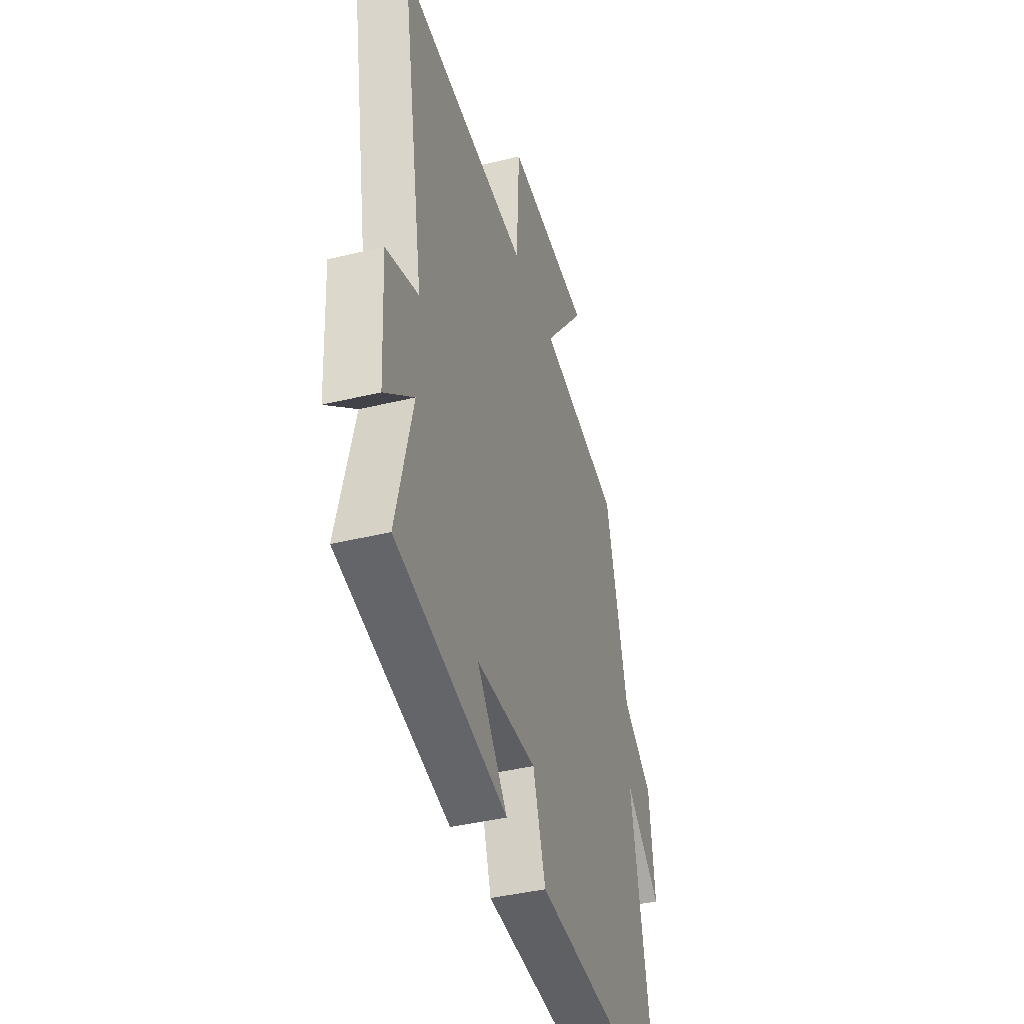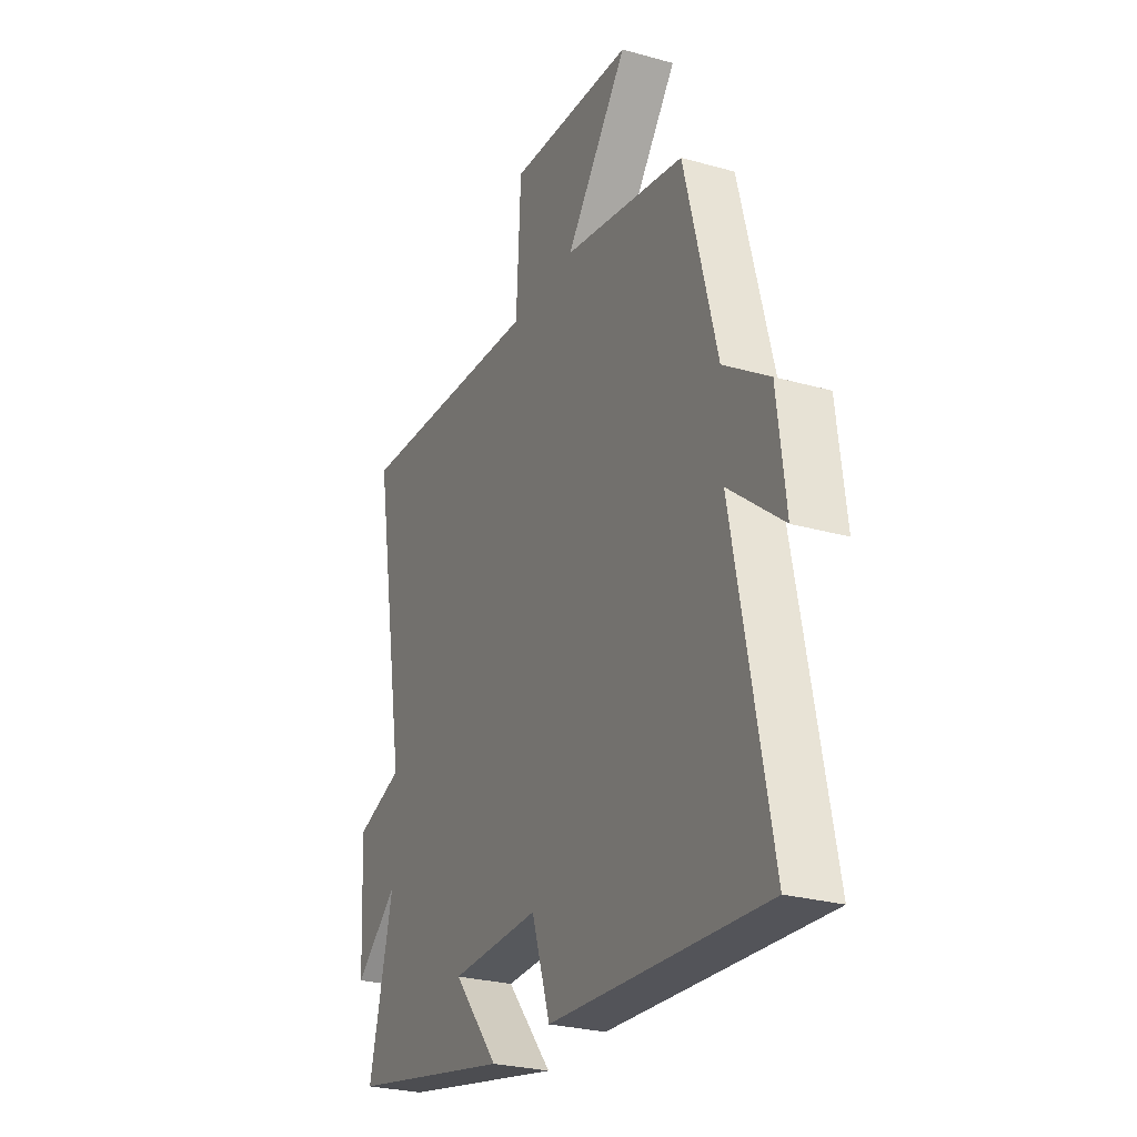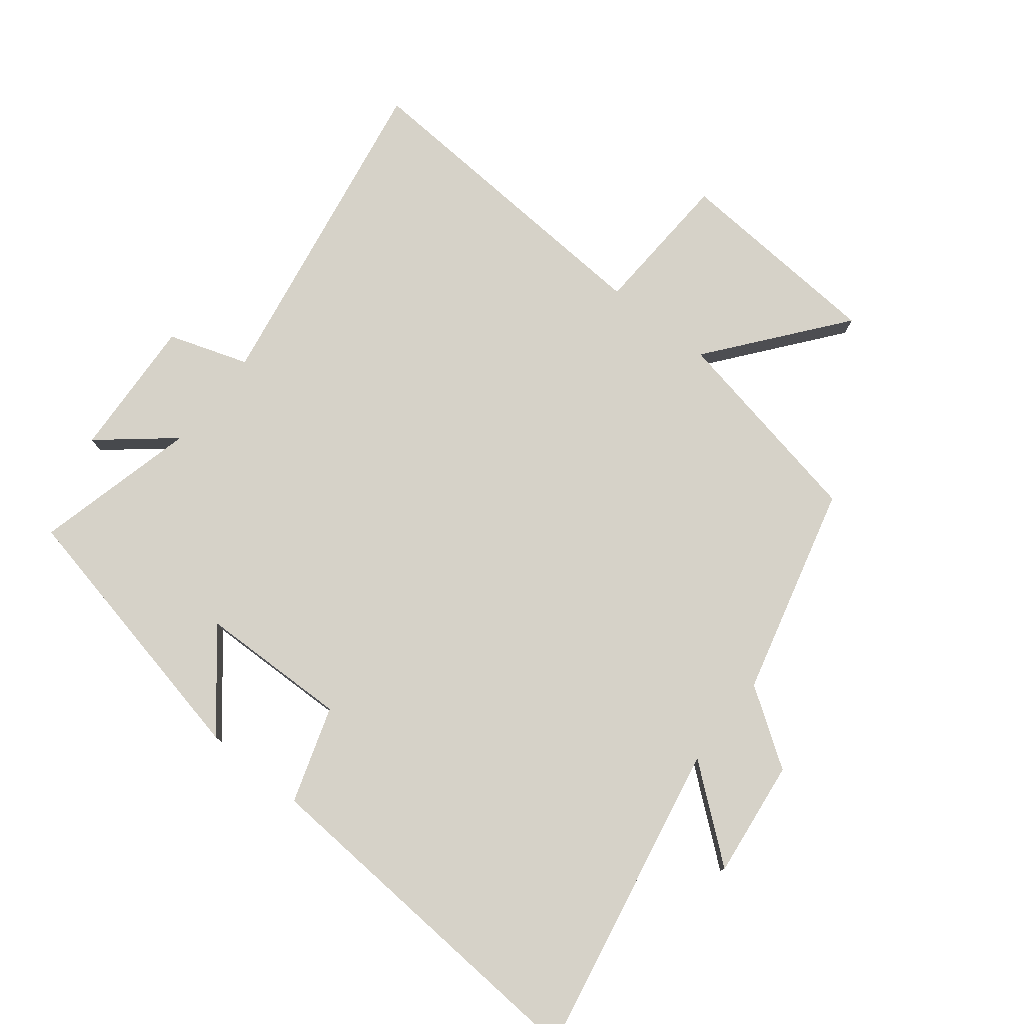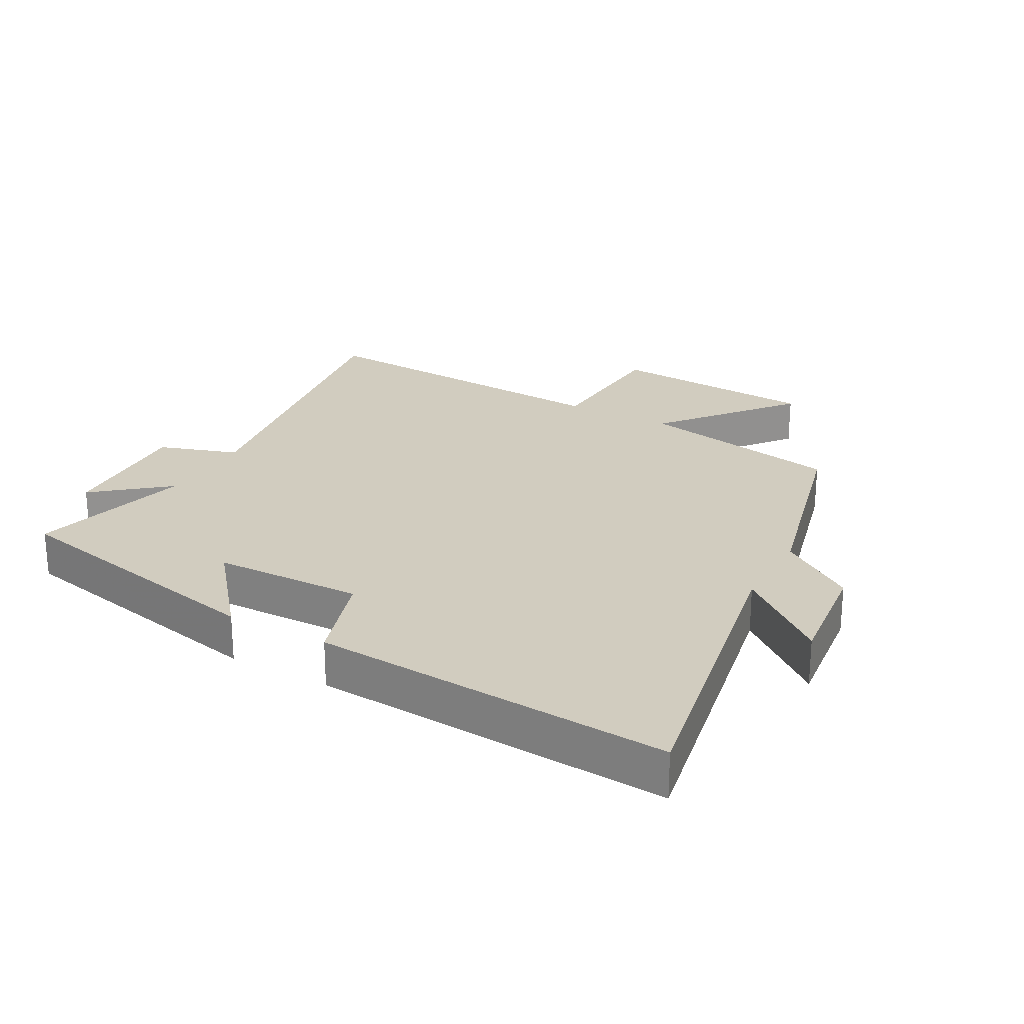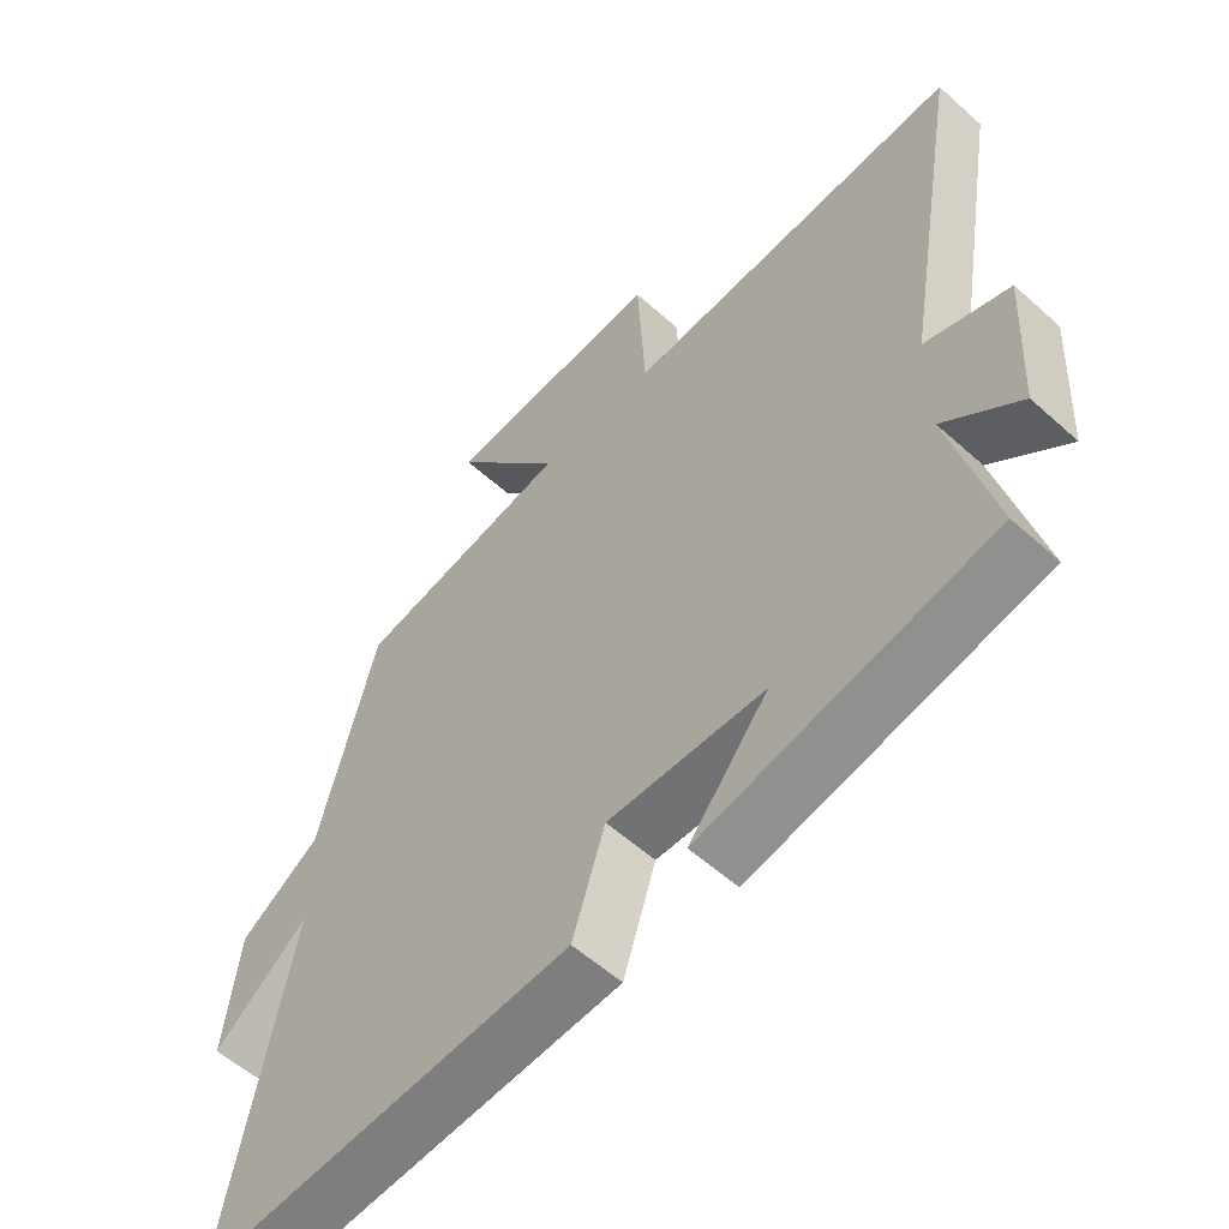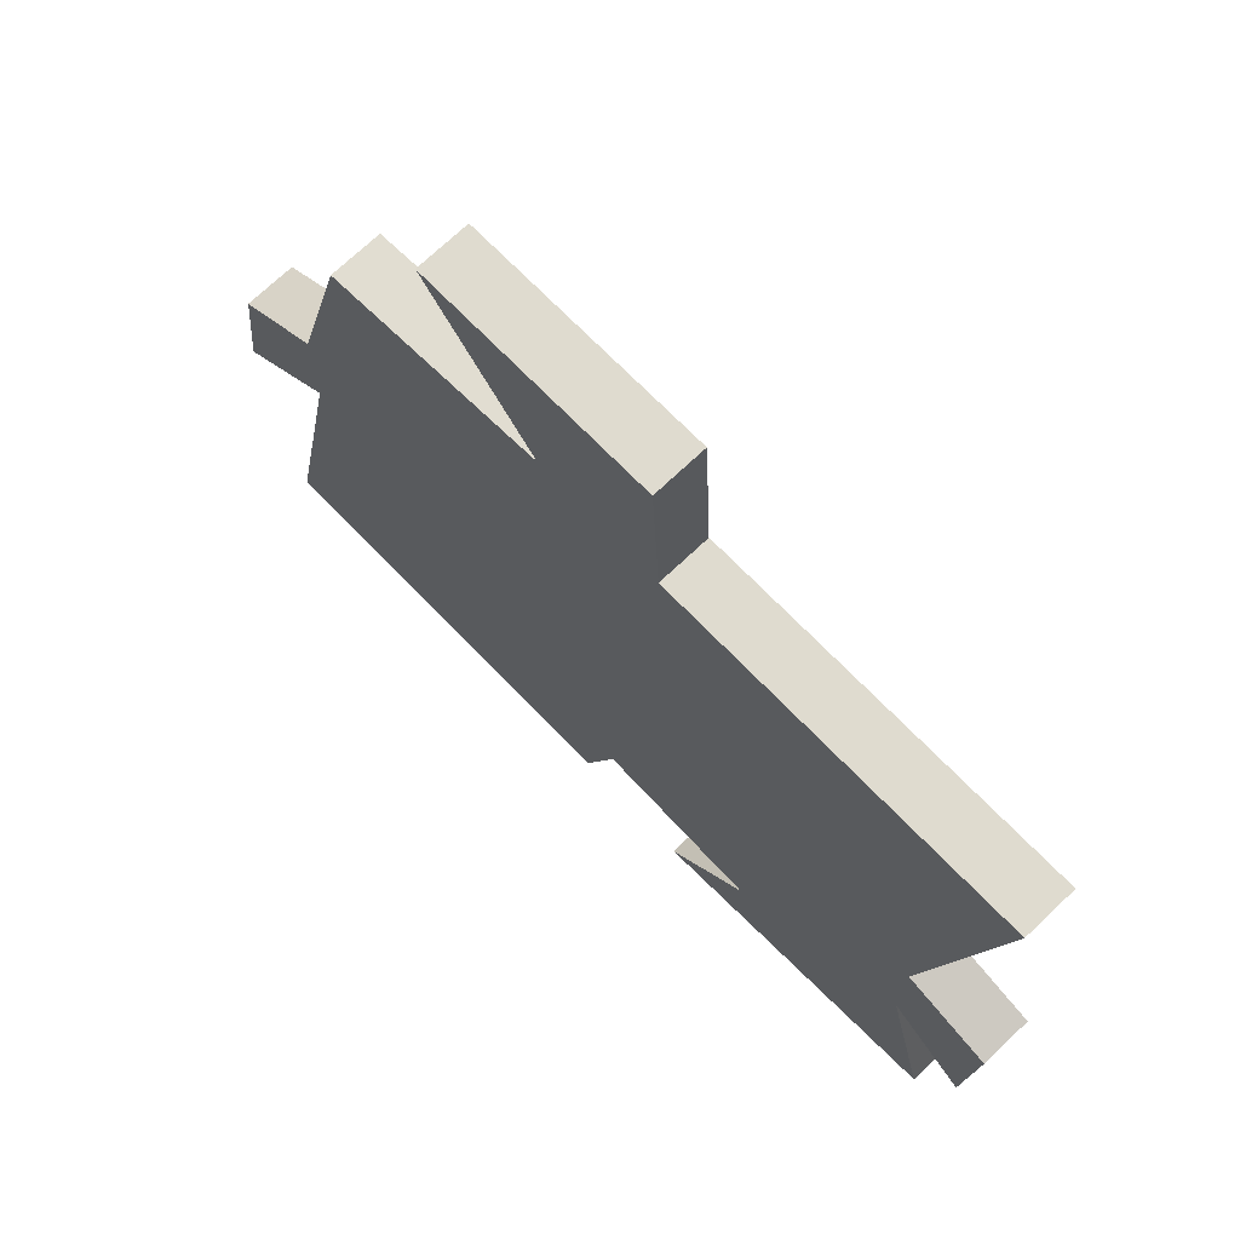
<metadata>
{"format":"obj","ext":"obj","renderer":"f3d","projection":"perspective","resolution":1024,"background":"white","views":[{"elev":-40.6,"azim":106.6,"up":"+Z"},{"elev":-27.0,"azim":-113.7,"up":"+Z"},{"elev":77.9,"azim":-141.6,"up":"+Y"},{"elev":24.2,"azim":-150.8,"up":"+Y"},{"elev":-56.6,"azim":46.8,"up":"+Z"},{"elev":72.1,"azim":46.6,"up":"+Z"}]}
</metadata>
<code>
v -0.415 0.07 0.438
v -0.093 0.07 0.5
v -0.257 0.07 0.706
v 0.073 0.07 0.728
v 0.085 0.07 0.5
v 0.59 0.07 0.53
v 0.5 0.07 0.013
v 0.625 0.07 -0.029
v 0.613 0.07 -0.249
v 0.5 0.07 -0.155
v 0.563 0.07 -0.41
v 0.131 0.07 -0.5
v 0.25 0.07 -0.356
v 0.016 0.07 -0.35
v -0.033 0.07 -0.5
v -0.596 0.07 -0.536
v -0.5 0.07 -0.043
v -0.641 0.07 -0.156
v -0.619 0.07 0.028
v -0.5 0.07 0.109
v -0.415 0 0.438
v -0.093 0 0.5
v -0.257 0 0.706
v 0.073 0 0.728
v 0.085 0 0.5
v 0.59 0 0.53
v 0.5 0 0.013
v 0.625 0 -0.029
v 0.613 0 -0.249
v 0.5 0 -0.155
v 0.563 0 -0.41
v 0.131 0 -0.5
v 0.25 0 -0.356
v 0.016 0 -0.35
v -0.033 0 -0.5
v -0.596 0 -0.536
v -0.5 0 -0.043
v -0.641 0 -0.156
v -0.619 0 0.028
v -0.5 0 0.109
f 17 18 19 20
f 17 20 1 2
f 16 17 2
f 15 16 2
f 14 15 2
f 13 14 2
f 10 11 12 13
f 10 13 2
f 7 8 9 10
f 7 10 2 3
f 5 6 7
f 5 7 3
f 3 4 5
f 40 39 38 37
f 22 21 40 37
f 22 37 36
f 22 36 35
f 22 35 34
f 22 34 33
f 33 32 31 30
f 22 33 30
f 30 29 28 27
f 23 22 30 27
f 27 26 25
f 23 27 25
f 25 24 23
f 1 21 22 2
f 2 22 23 3
f 3 23 24 4
f 4 24 25 5
f 5 25 26 6
f 6 26 27 7
f 7 27 28 8
f 8 28 29 9
f 9 29 30 10
f 10 30 31 11
f 11 31 32 12
f 12 32 33 13
f 13 33 34 14
f 14 34 35 15
f 15 35 36 16
f 16 36 37 17
f 17 37 38 18
f 18 38 39 19
f 19 39 40 20
f 20 40 21 1

</code>
